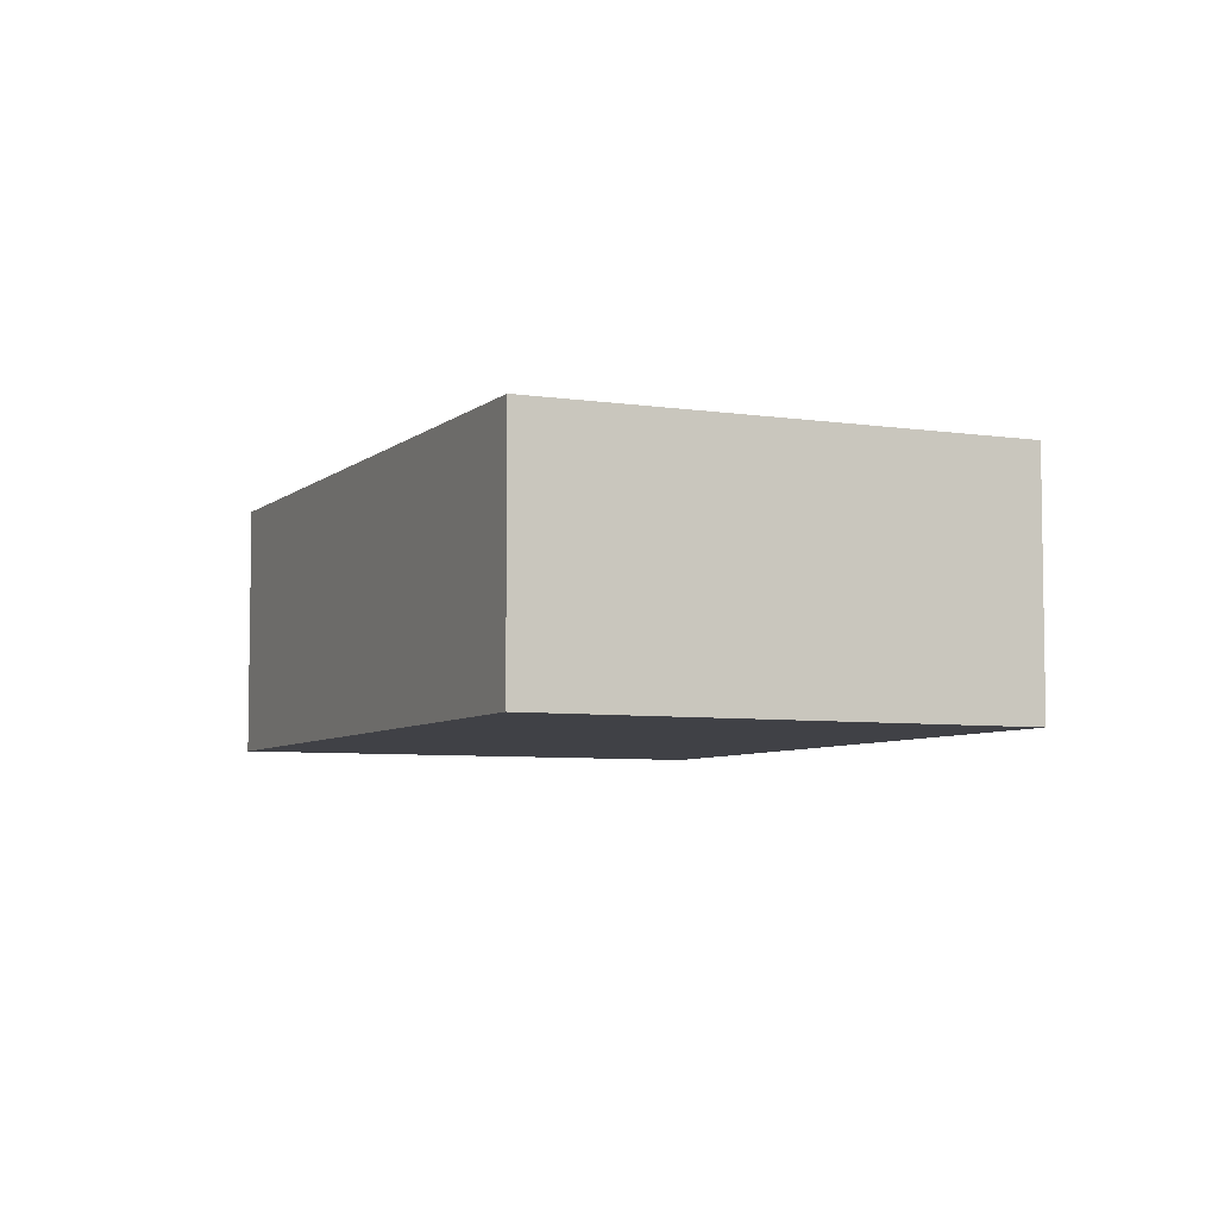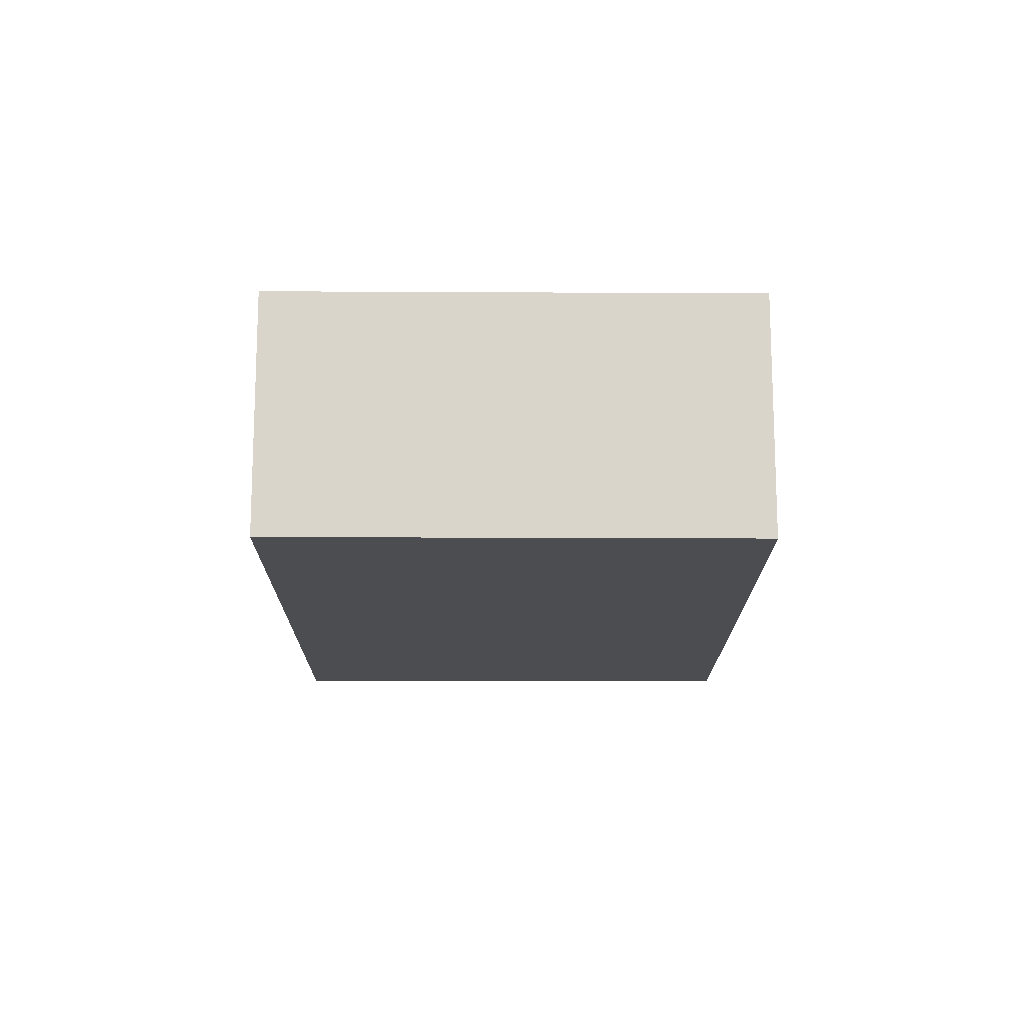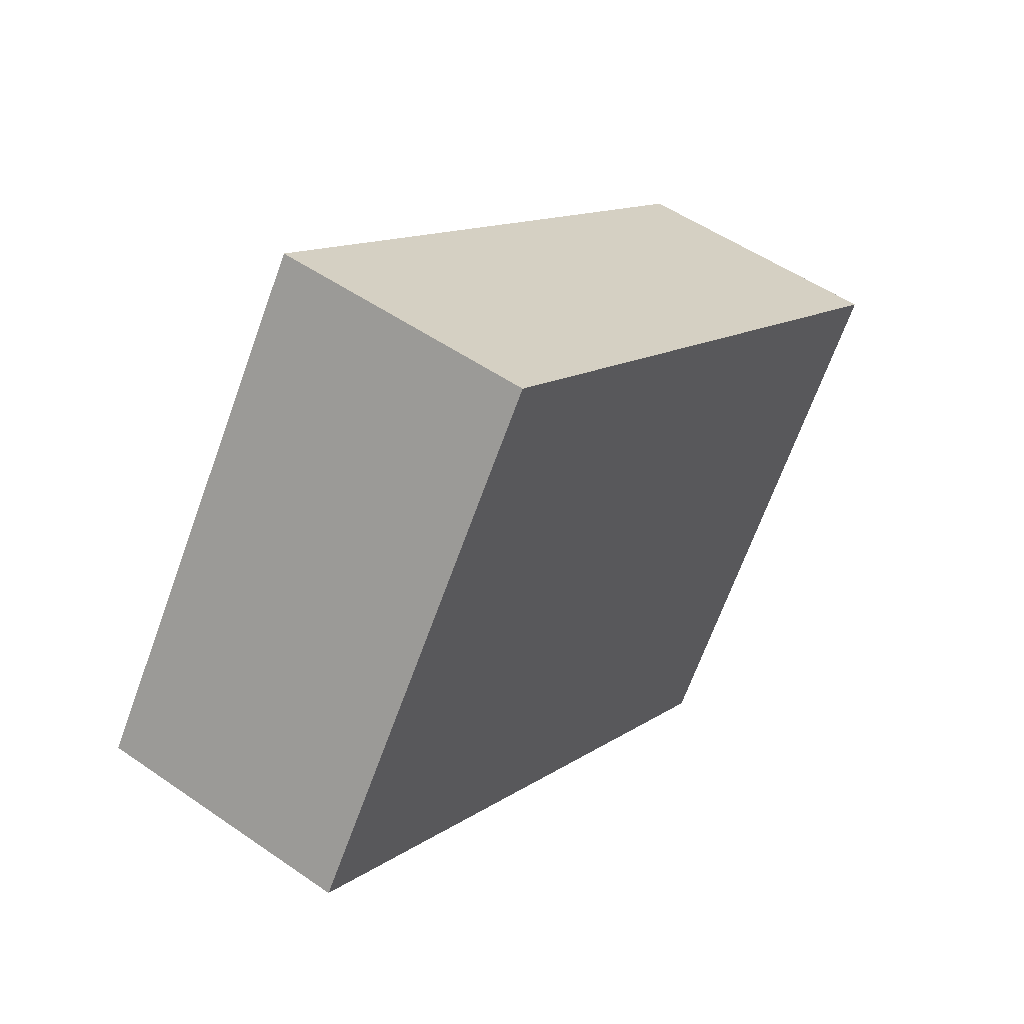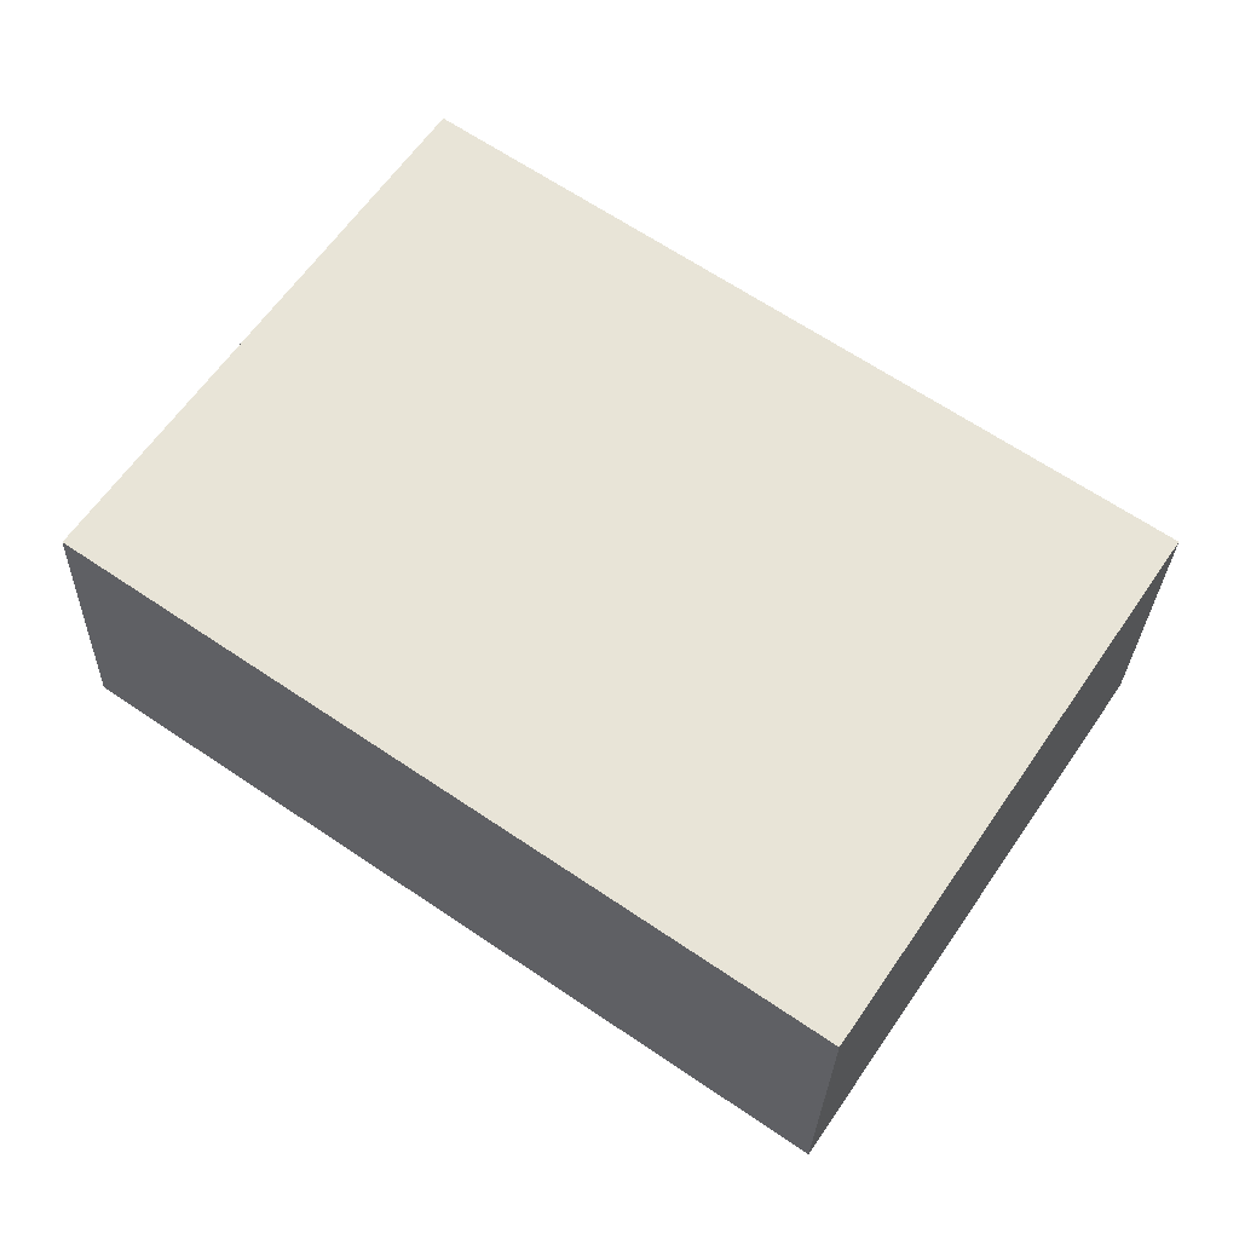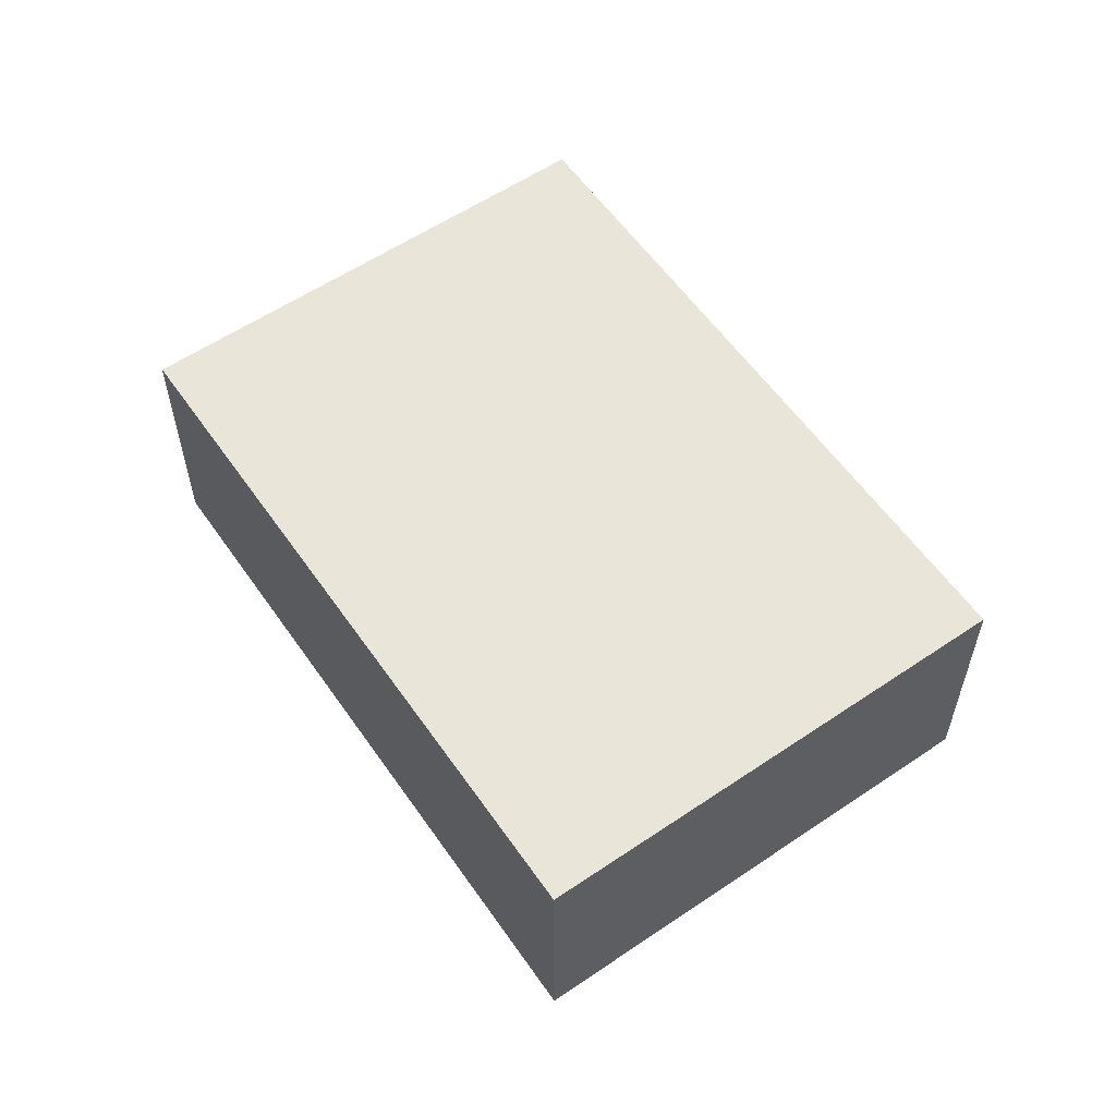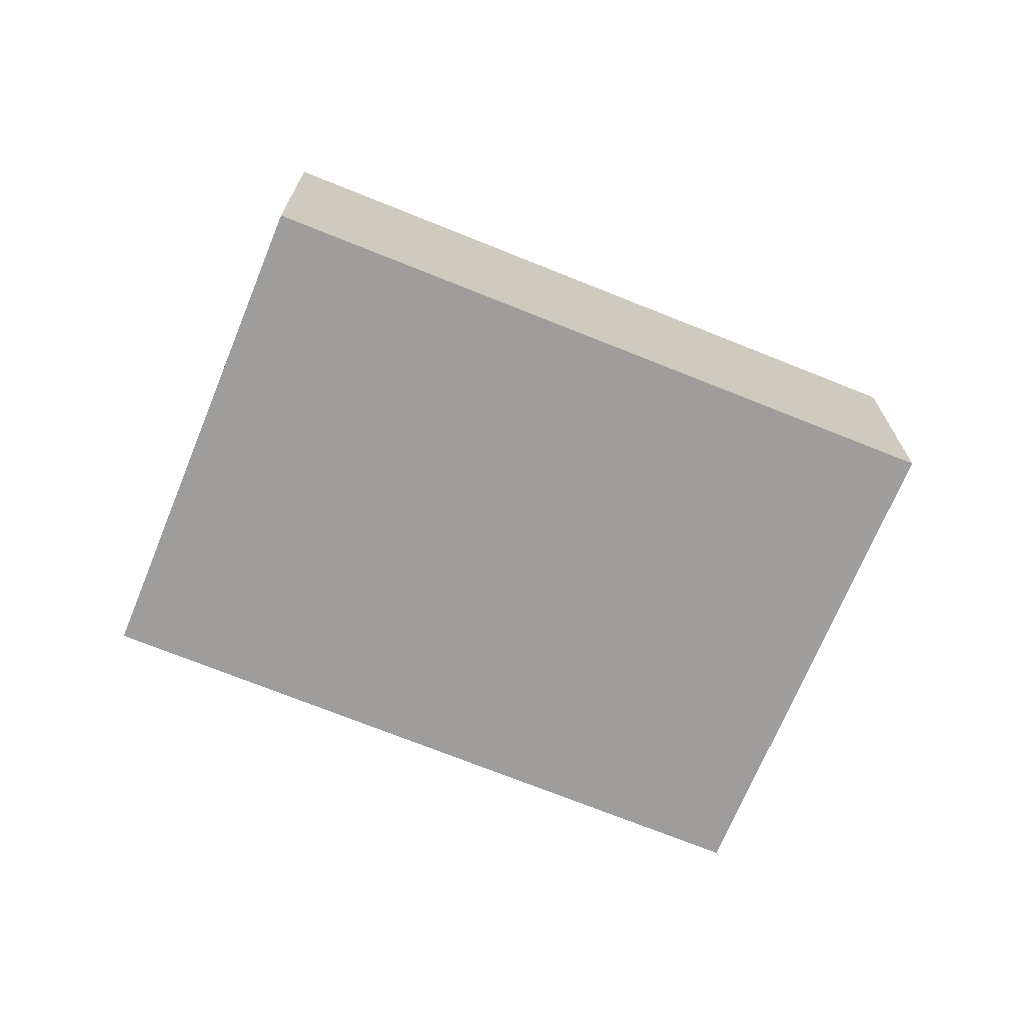
<metadata>
{"format":"obj","ext":"obj","renderer":"f3d","projection":"perspective","resolution":1024,"background":"white","views":[{"elev":-6.0,"azim":-148.9,"up":"+Y"},{"elev":-15.7,"azim":-124.6,"up":"+Y"},{"elev":51.7,"azim":127.0,"up":"+Z"},{"elev":-27.9,"azim":178.3,"up":"+Z"},{"elev":58.3,"azim":-159.0,"up":"+Y"},{"elev":-70.6,"azim":123.6,"up":"+Y"}]}
</metadata>
<code>
v  12.24 3.541 -0.226
v  11.83 3.541 0.426
v  12.27 3.541 -0.21
v  3.973 3.541 -5.904
v  8.282 3.541 5.642
v  0 3.541 2.168e-16
v  12.27 1.286e-17 -0.21
v  3.973 3.615e-16 -5.904
v  12.24 1.384e-17 -0.226
v  0 0 0
v  8.282 -3.455e-16 5.642
v  11.83 -2.608e-17 0.426
g defaultobject
f 1 2 3
f 2 1 4
f 2 4 5
f 5 4 6
f 7 1 3
f 1 7 4
f 4 7 8
f 8 7 9
f 8 6 4
f 6 8 10
f 10 5 6
f 5 10 11
f 2 7 3
f 7 2 5
f 7 5 12
f 12 5 11
f 12 9 7
f 9 10 8
f 10 9 12
f 10 12 11

</code>
